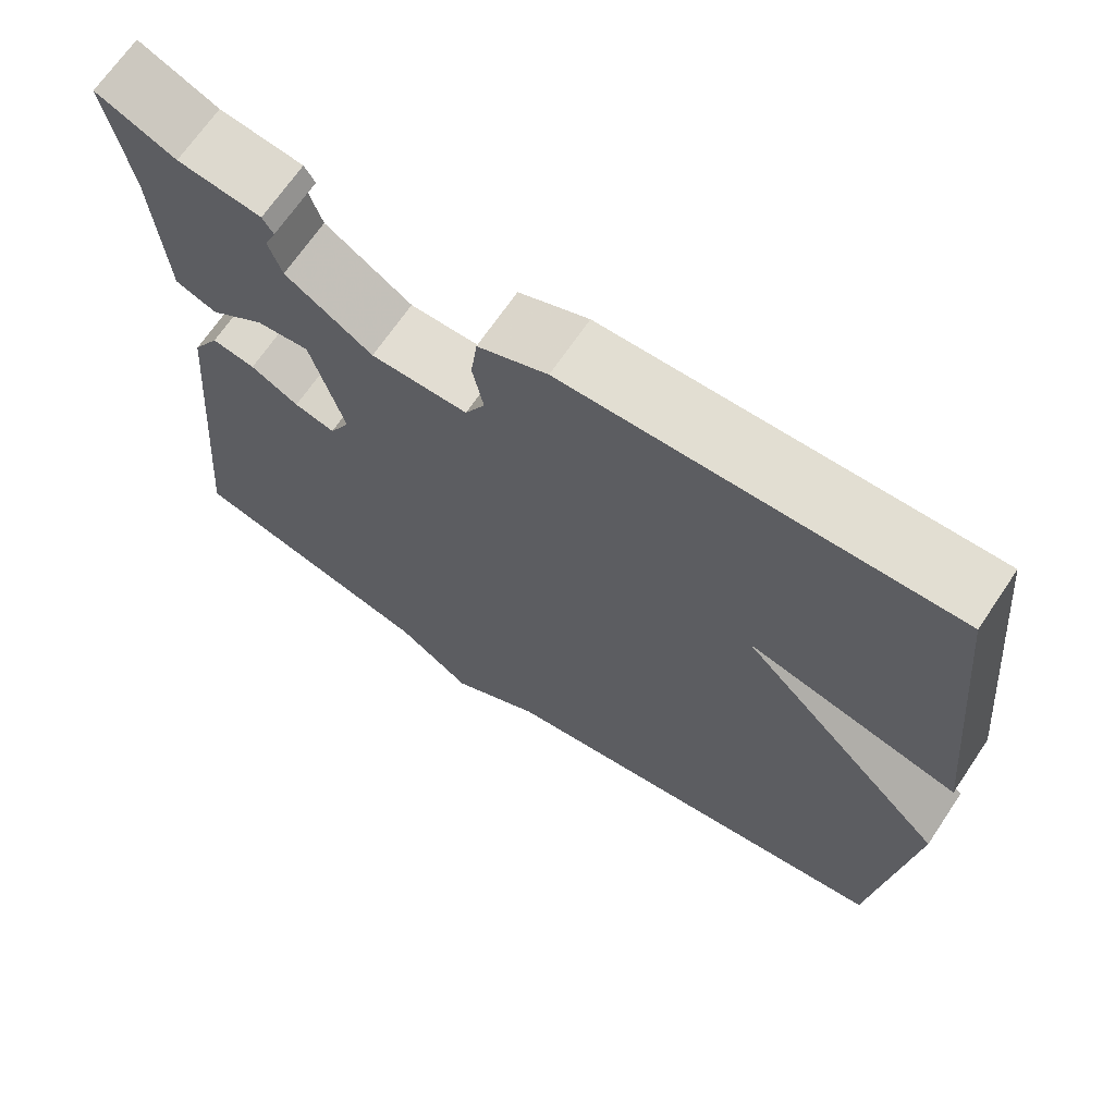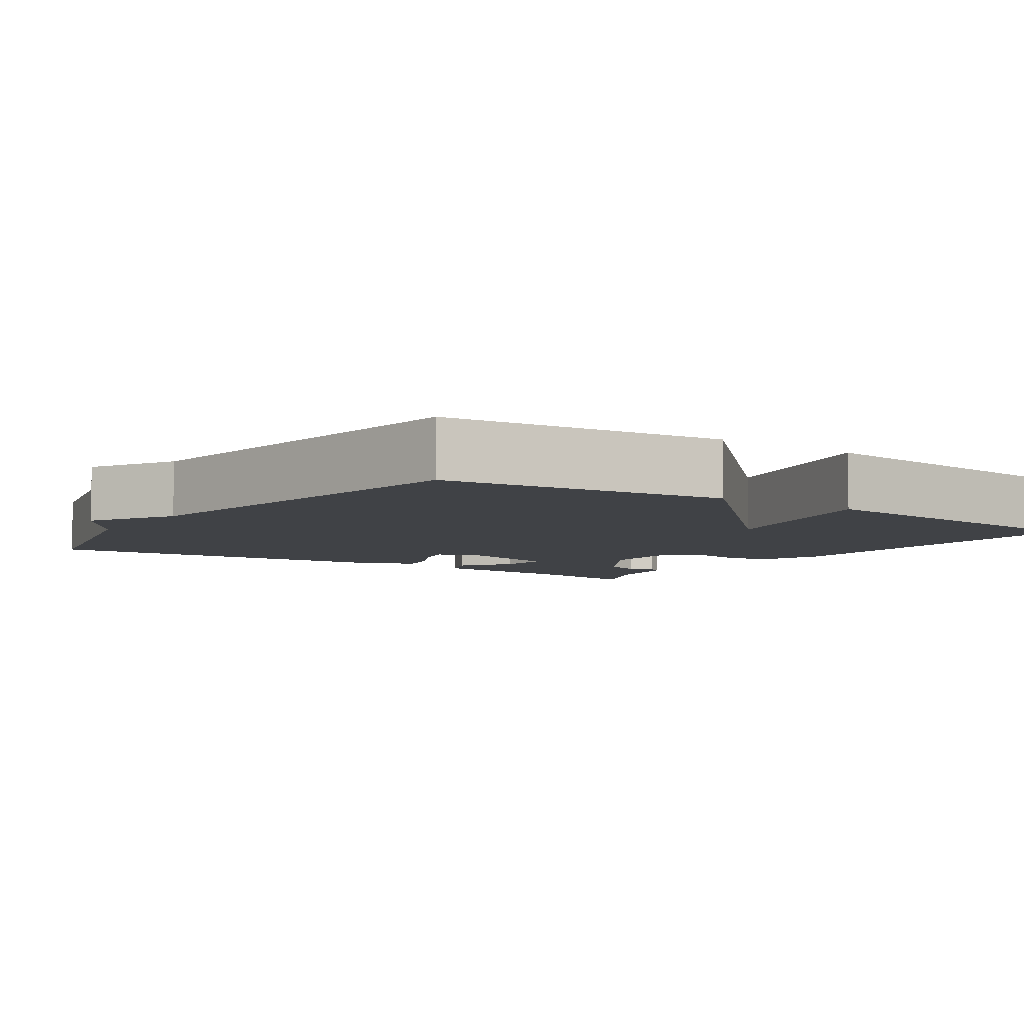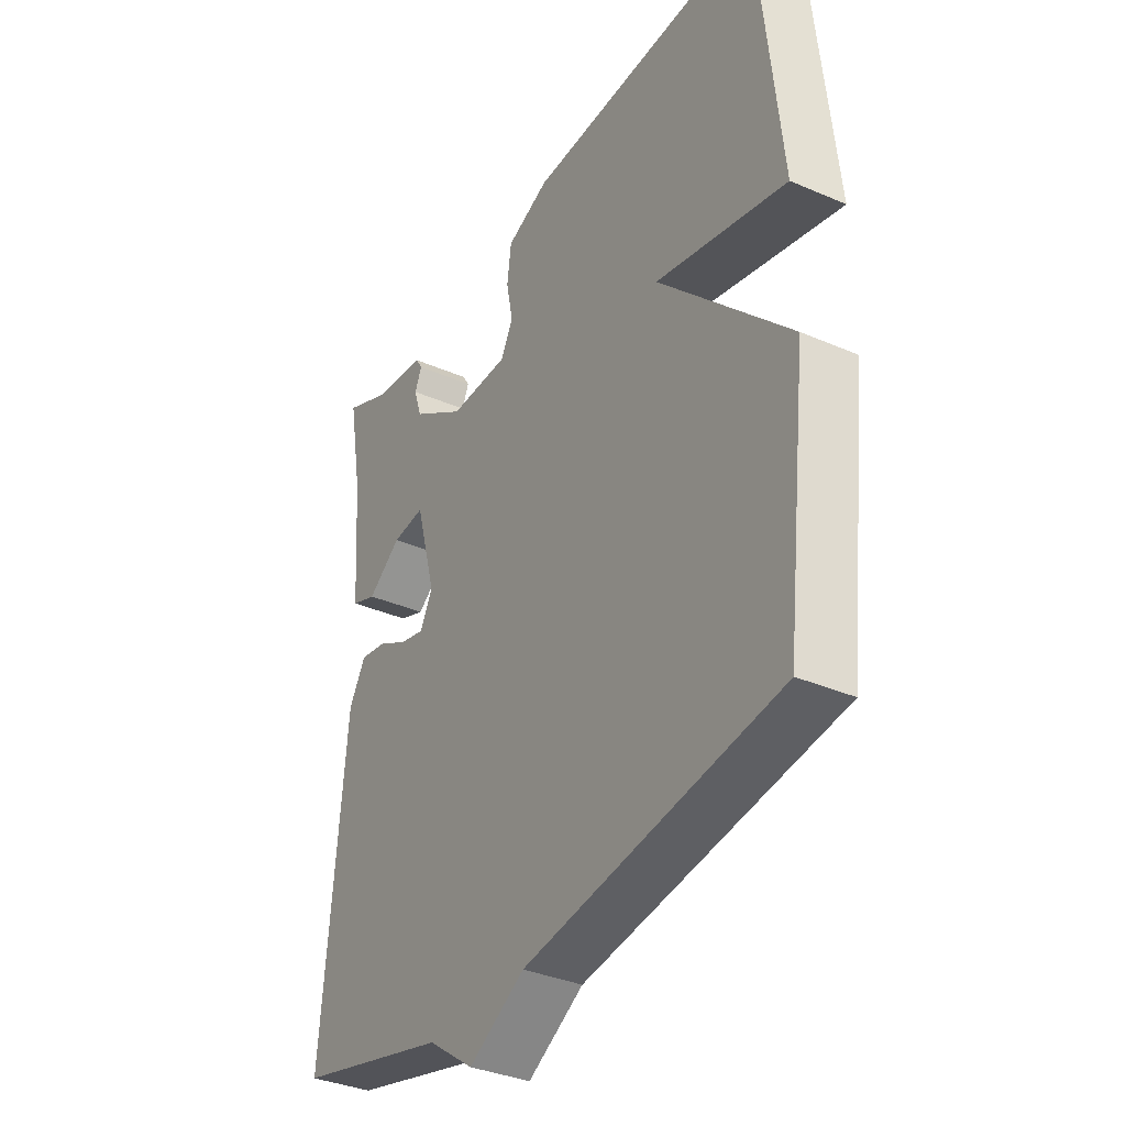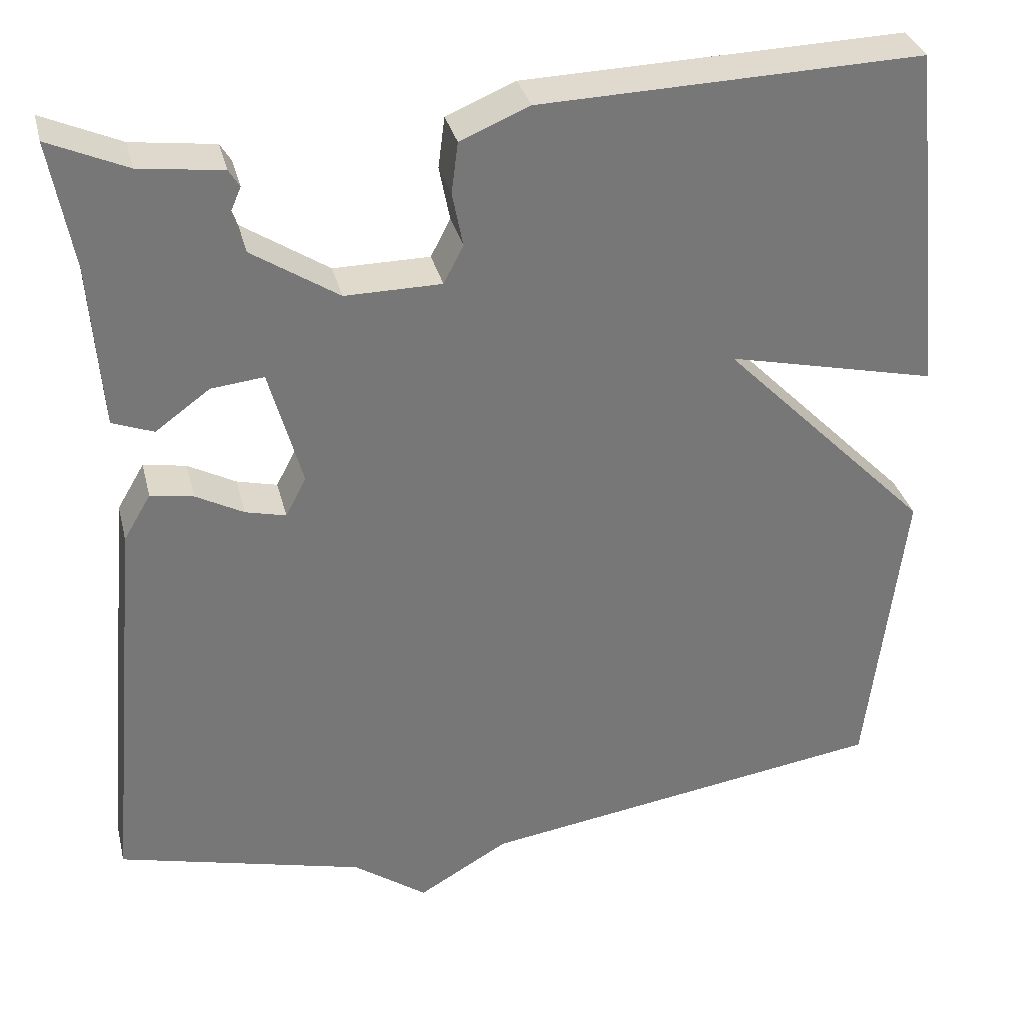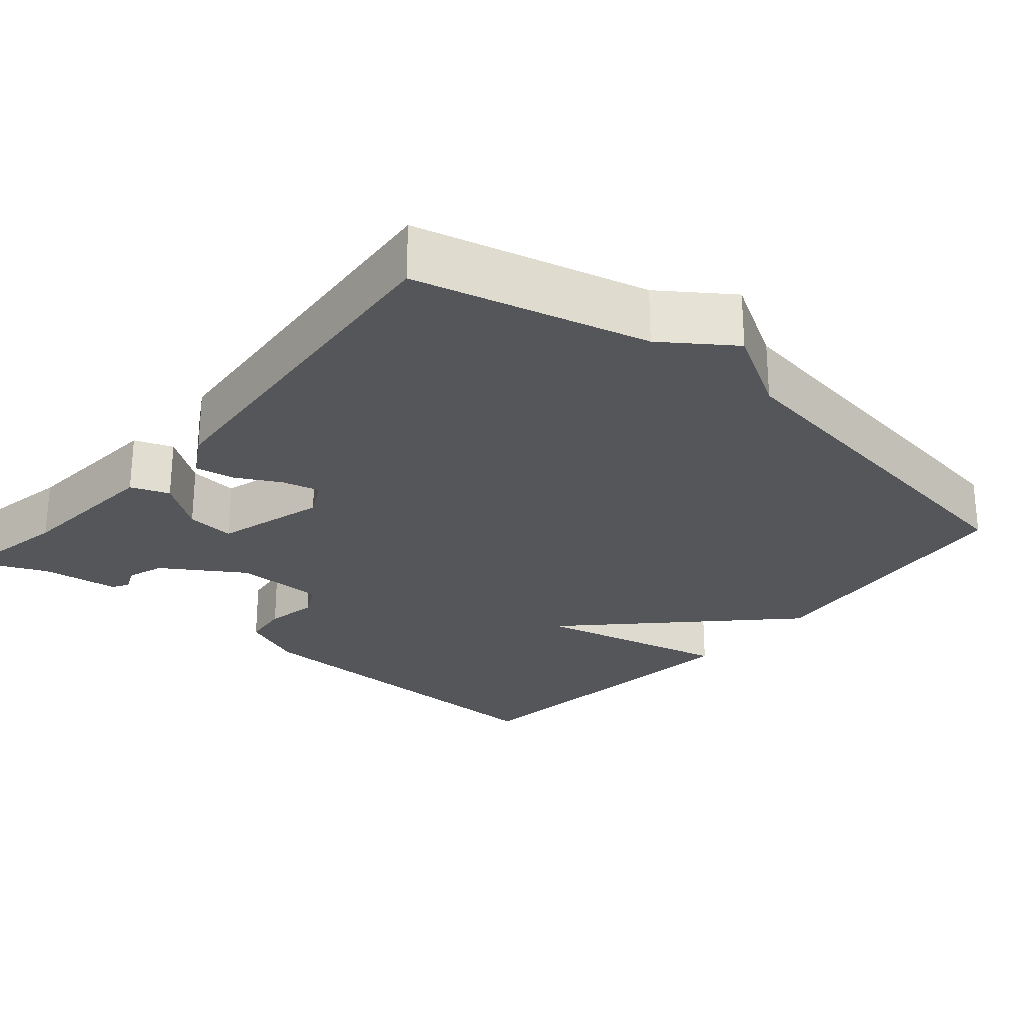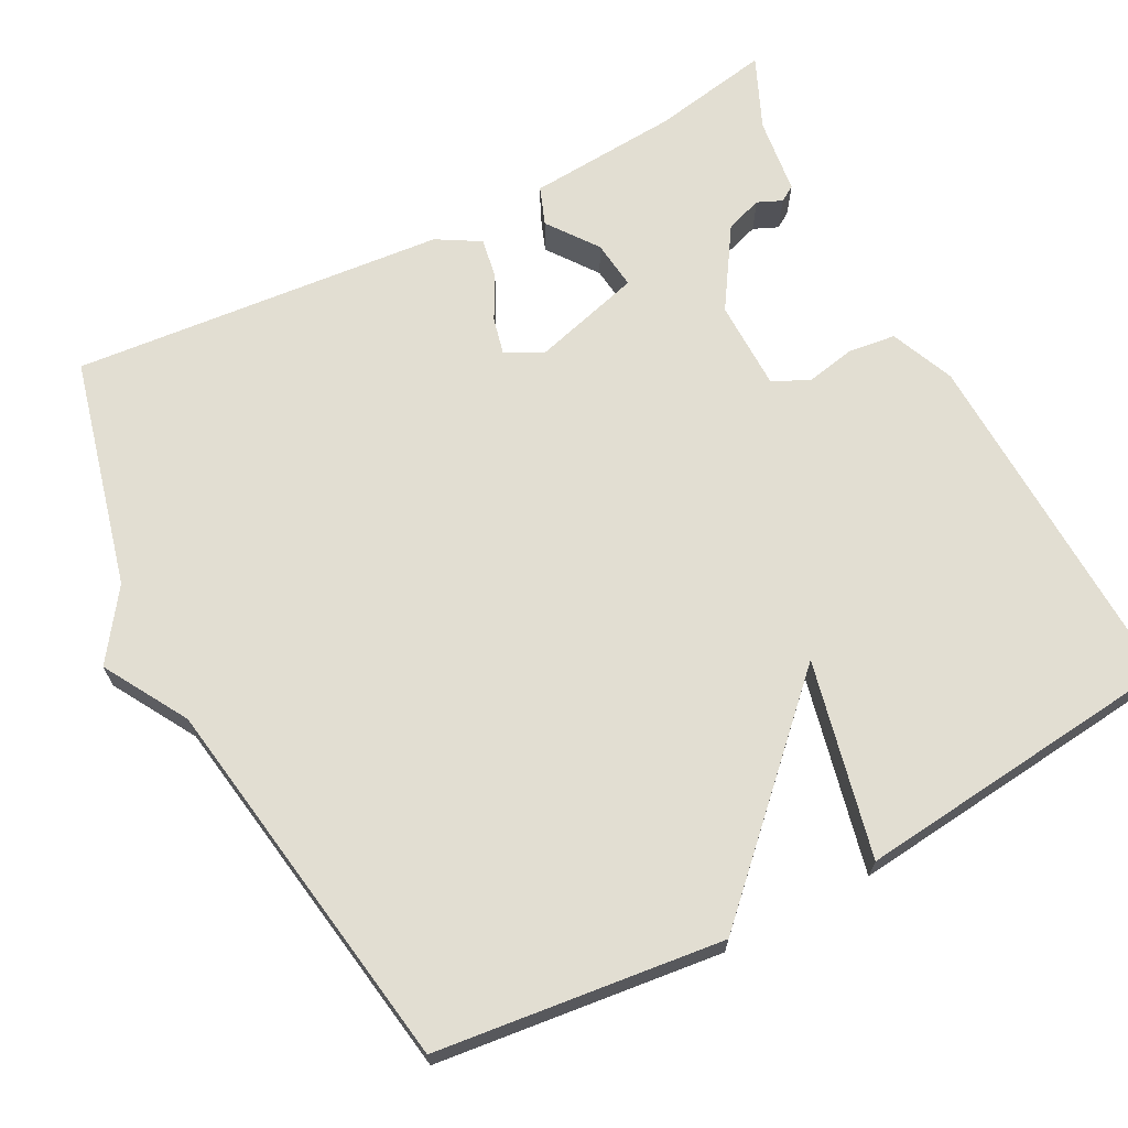
<metadata>
{"format":"obj","ext":"obj","renderer":"f3d","projection":"perspective","resolution":1024,"background":"white","views":[{"elev":68.3,"azim":-146.0,"up":"+Z"},{"elev":-6.3,"azim":-124.5,"up":"+Y"},{"elev":-35.2,"azim":-119.9,"up":"+Z"},{"elev":33.1,"azim":166.4,"up":"+Z"},{"elev":-25.8,"azim":139.4,"up":"+Y"},{"elev":68.0,"azim":-117.8,"up":"+Y"}]}
</metadata>
<code>
v 0.5 0.07 0.5
v 0.472 0.07 0.345
v 0.458 0.07 0.147
v 0.408 0.07 0.128
v 0.342 0.07 0.176
v 0.278 0.07 0.183
v 0.238 0.07 0.039
v 0.263 0.07 -0.009
v 0.312 0.07 0.003
v 0.37 0.07 0.034
v 0.422 0.07 0.043
v 0.455 0.07 -0.013
v 0.5 0.07 -0.5
v 0.199 0.07 -0.576
v 0.109 0.07 -0.64
v -0.001 0.07 -0.576
v -0.5 0.07 -0.5
v -0.544 0.07 -0.127
v -0.288 0.07 0.132
v -0.544 0.07 0.073
v -0.5 0.07 0.5
v -0.036 0.07 0.486
v 0.048 0.07 0.451
v 0.056 0.07 0.389
v 0.043 0.07 0.323
v 0.067 0.07 0.277
v 0.184 0.07 0.276
v 0.289 0.07 0.344
v 0.305 0.07 0.392
v 0.291 0.07 0.424
v 0.304 0.07 0.445
v 0.405 0.07 0.458
v 0.5 0 0.5
v 0.472 0 0.345
v 0.458 0 0.147
v 0.408 0 0.128
v 0.342 0 0.176
v 0.278 0 0.183
v 0.238 0 0.039
v 0.263 0 -0.009
v 0.312 0 0.003
v 0.37 0 0.034
v 0.422 0 0.043
v 0.455 0 -0.013
v 0.5 0 -0.5
v 0.199 0 -0.576
v 0.109 0 -0.64
v -0.001 0 -0.576
v -0.5 0 -0.5
v -0.544 0 -0.127
v -0.288 0 0.132
v -0.544 0 0.073
v -0.5 0 0.5
v -0.036 0 0.486
v 0.048 0 0.451
v 0.056 0 0.389
v 0.043 0 0.323
v 0.067 0 0.277
v 0.184 0 0.276
v 0.289 0 0.344
v 0.305 0 0.392
v 0.291 0 0.424
v 0.304 0 0.445
v 0.405 0 0.458
f 29 30 31 32
f 32 1 2
f 29 32 2
f 28 29 2
f 27 28 2 3
f 26 27 3
f 23 24 25
f 22 23 25
f 21 22 25
f 20 21 25
f 19 20 25
f 19 25 26
f 18 19 26
f 17 18 26
f 16 17 26
f 14 15 16 26
f 12 13 14
f 11 12 14
f 10 11 14
f 9 10 14
f 8 9 14
f 7 8 14 26
f 6 7 26
f 5 6 26
f 3 4 5
f 3 5 26
f 64 63 62 61
f 34 33 64
f 34 64 61
f 34 61 60
f 35 34 60 59
f 35 59 58
f 57 56 55
f 57 55 54
f 57 54 53
f 57 53 52
f 57 52 51
f 58 57 51
f 58 51 50
f 58 50 49
f 58 49 48
f 58 48 47 46
f 46 45 44
f 46 44 43
f 46 43 42
f 46 42 41
f 46 41 40
f 58 46 40 39
f 58 39 38
f 58 38 37
f 37 36 35
f 58 37 35
f 1 33 34 2
f 2 34 35 3
f 3 35 36 4
f 4 36 37 5
f 5 37 38 6
f 6 38 39 7
f 7 39 40 8
f 8 40 41 9
f 9 41 42 10
f 10 42 43 11
f 11 43 44 12
f 12 44 45 13
f 13 45 46 14
f 14 46 47 15
f 15 47 48 16
f 16 48 49 17
f 17 49 50 18
f 18 50 51 19
f 19 51 52 20
f 20 52 53 21
f 21 53 54 22
f 22 54 55 23
f 23 55 56 24
f 24 56 57 25
f 25 57 58 26
f 26 58 59 27
f 27 59 60 28
f 28 60 61 29
f 29 61 62 30
f 30 62 63 31
f 31 63 64 32
f 32 64 33 1

</code>
